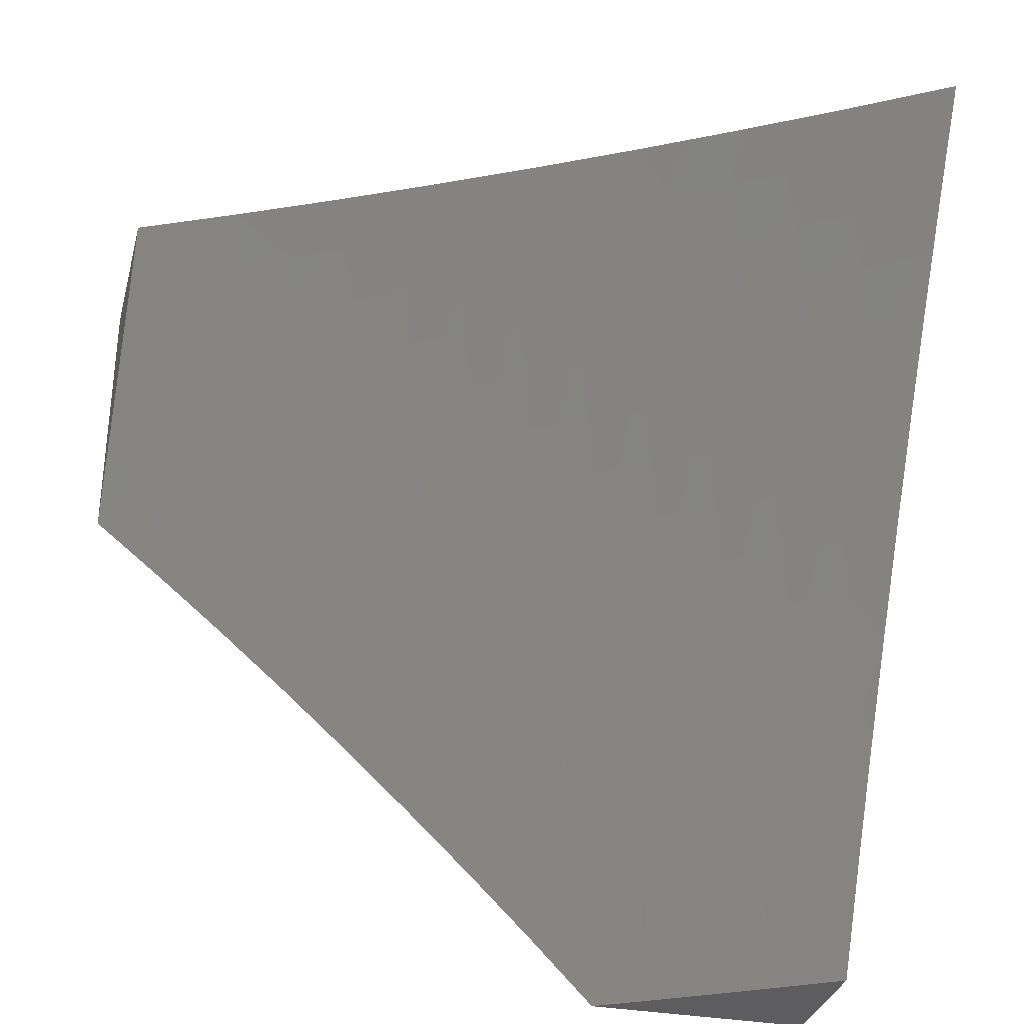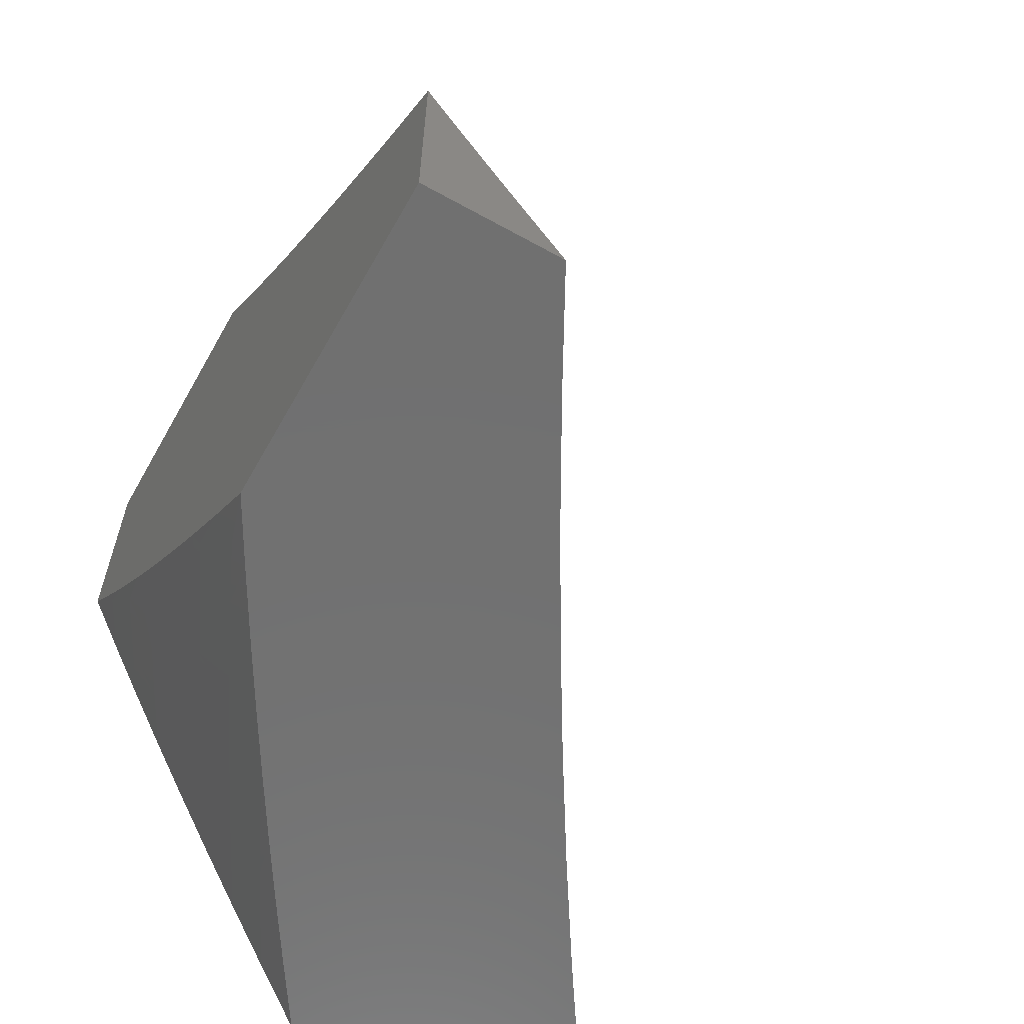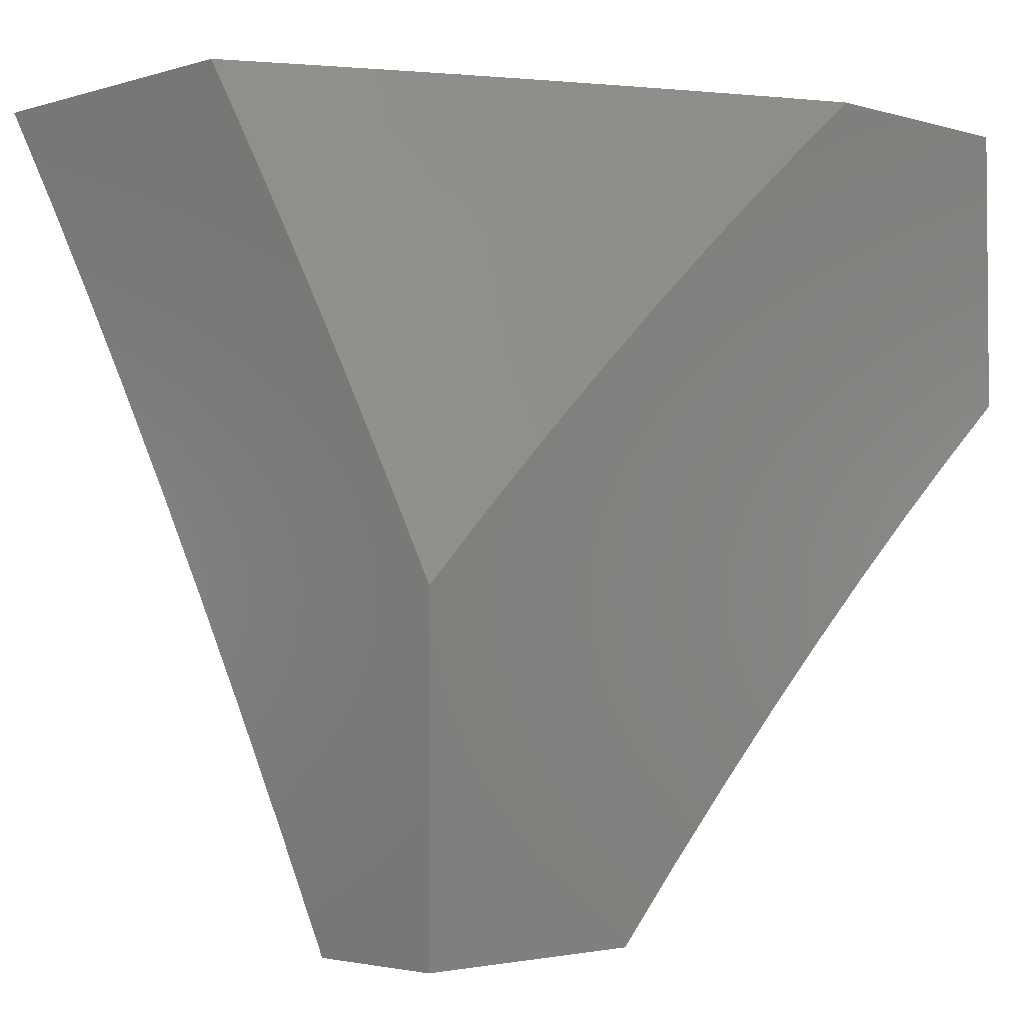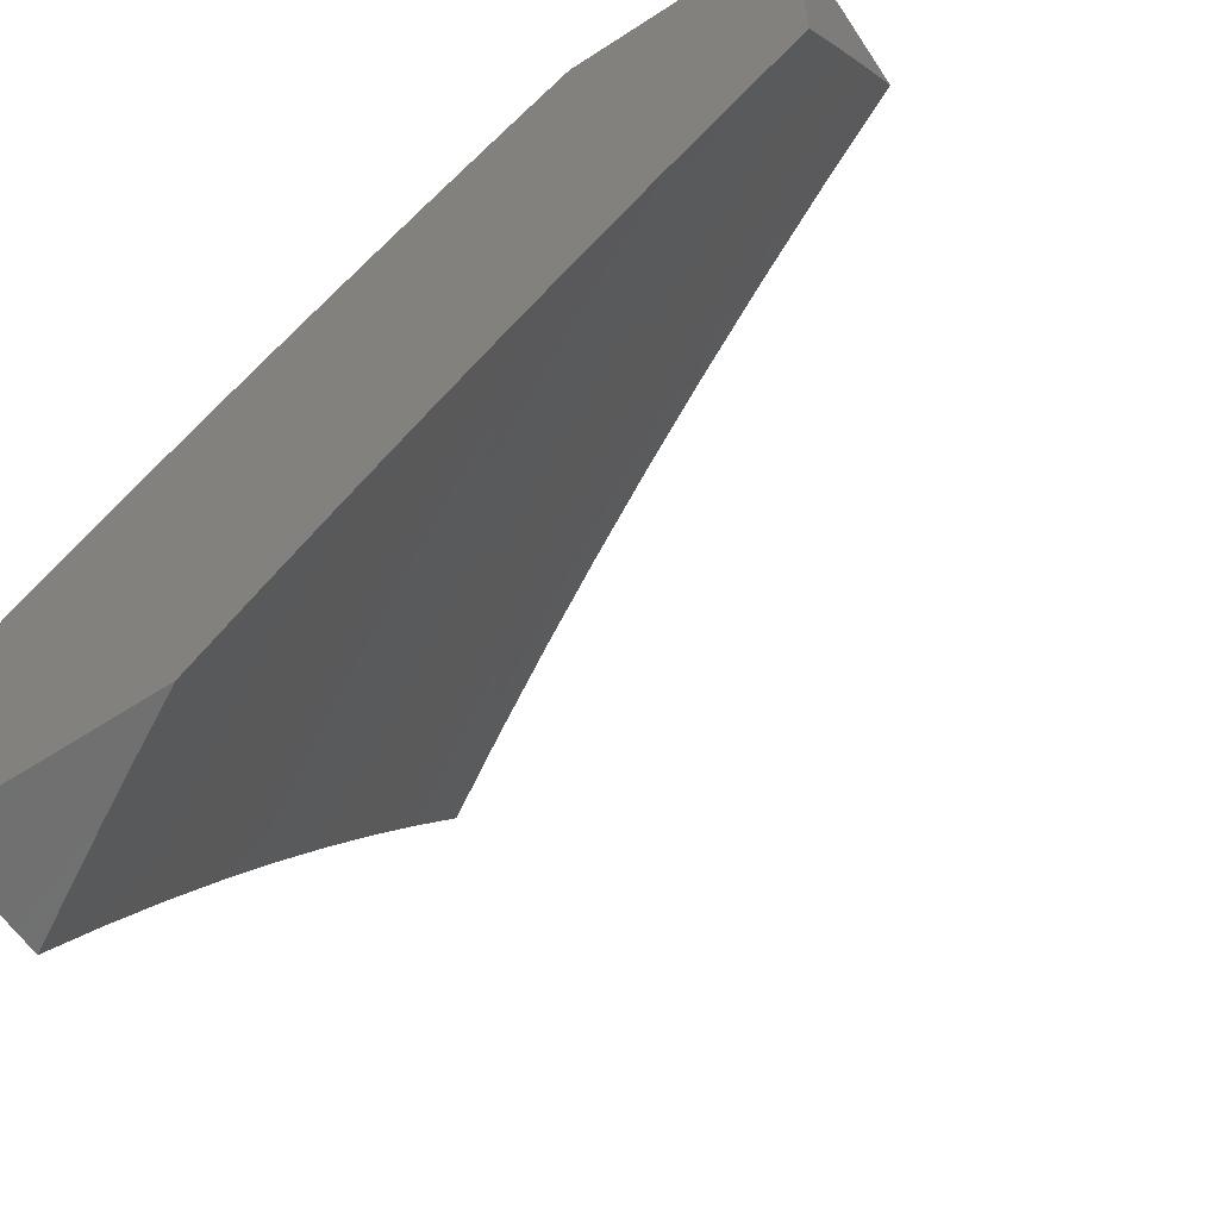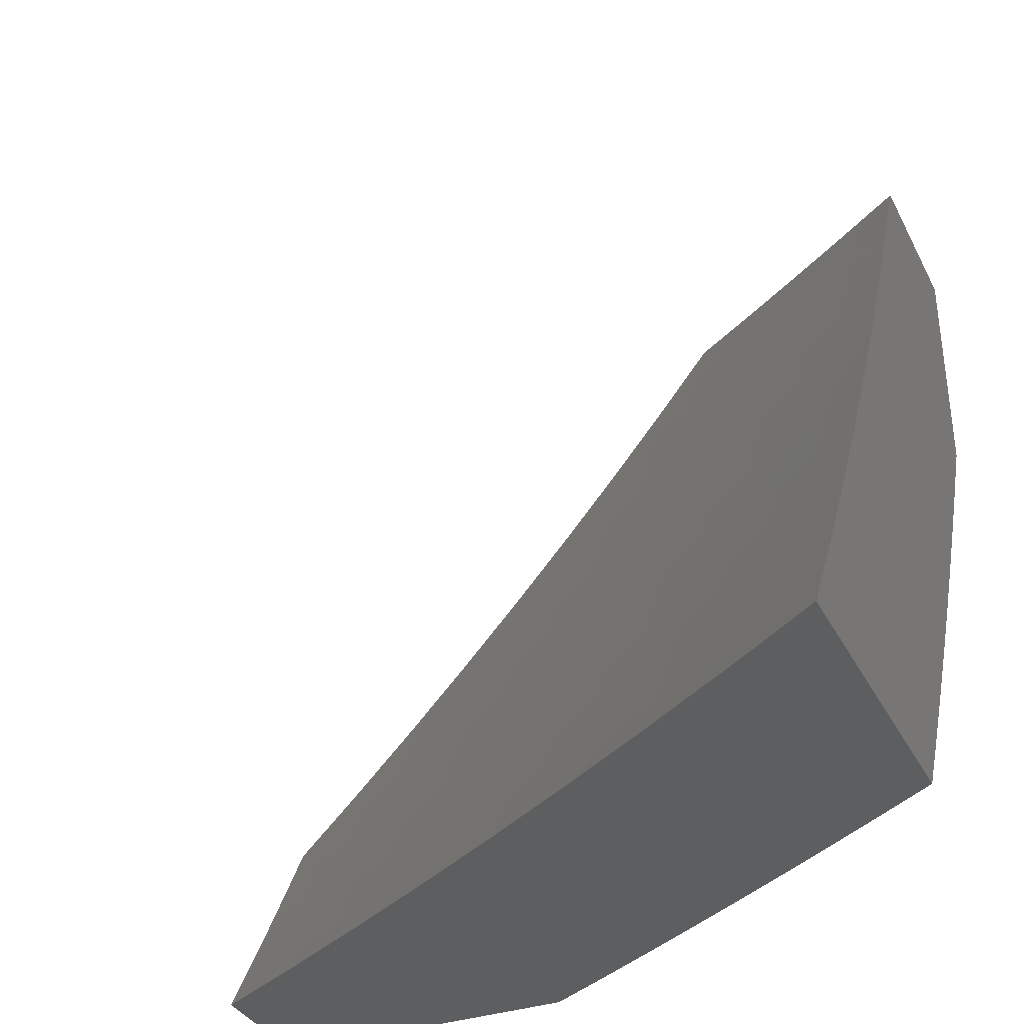
<metadata>
{"format":"stl","ext":"stl","renderer":"f3d","projection":"perspective","resolution":1024,"background":"white","views":[{"elev":-32.8,"azim":-104.3,"up":"+Z"},{"elev":-62.5,"azim":150.6,"up":"+Y"},{"elev":-2.9,"azim":45.4,"up":"+Z"},{"elev":-60.7,"azim":123.5,"up":"+Z"},{"elev":-35.2,"azim":-65.8,"up":"+Y"}]}
</metadata>
<code>
# stl→obj: 252 verts, 500 faces
v 8.959 -4.781 5
v 8.935 -4.764 5.064
v 9 -4.707 5
v 8.974 -4.693 5.064
v 9 -4.624 5.086
v 8.948 -4.679 5.127
v 8.986 -4.608 5.127
v 8.921 -4.665 5.19
v 8.96 -4.594 5.19
v 8.894 -4.651 5.253
v 8.932 -4.58 5.253
v 8.867 -4.636 5.316
v 8.905 -4.566 5.316
v 8.839 -4.622 5.379
v 8.877 -4.552 5.379
v 8.811 -4.607 5.442
v 8.849 -4.537 5.442
v 8.782 -4.592 5.505
v 8.82 -4.523 5.505
v 8.753 -4.577 5.567
v 8.791 -4.508 5.567
v 8.724 -4.562 5.63
v 8.762 -4.493 5.63
v 8.695 -4.546 5.692
v 8.732 -4.477 5.692
v 8.665 -4.531 5.754
v 8.702 -4.462 5.754
v 8.634 -4.515 5.816
v 8.672 -4.446 5.816
v 8.604 -4.499 5.877
v 8.641 -4.431 5.877
v 8.573 -4.483 5.939
v 8.61 -4.415 5.939
v 8.587 -4.383 6
v 8.646 -4.347 5.939
v 8.653 -4.256 6
v 8.682 -4.278 5.939
v 8.717 -4.21 5.939
v 8.748 -4.225 5.877
v 8.783 -4.156 5.877
v 8.814 -4.171 5.816
v 8.848 -4.101 5.816
v 8.879 -4.115 5.754
v 8.912 -4.046 5.754
v 8.943 -4.06 5.692
v 8.946 -4 5.733
v 9 -4 5.643
v 8.895 -4.834 5.064
v 8.918 -4.854 5
v 8.855 -4.905 5.064
v 8.876 -4.927 5
v 8.814 -4.975 5.064
v 8.833 -5 5
v 8.764 -5 5.129
v 8.692 -5 5.256
v 8.762 -4.946 5.19
v 8.788 -4.96 5.127
v 8.619 -5 5.383
v 8.667 -4.984 5.316
v 8.708 -4.915 5.316
v 8.735 -4.931 5.253
v 8.776 -4.861 5.253
v 8.803 -4.876 5.19
v 8.843 -4.806 5.19
v 8.869 -4.82 5.127
v 8.909 -4.75 5.127
v 8.544 -5 5.509
v 8.612 -4.953 5.442
v 8.64 -4.969 5.379
v 8.467 -5 5.633
v 8.515 -4.989 5.567
v 8.556 -4.921 5.567
v 8.584 -4.937 5.505
v 8.625 -4.869 5.505
v 8.653 -4.884 5.442
v 8.694 -4.815 5.442
v 8.721 -4.831 5.379
v 8.761 -4.761 5.379
v 8.789 -4.776 5.316
v 8.828 -4.706 5.316
v 8.855 -4.721 5.253
v 8.389 -5 5.756
v 8.458 -4.955 5.692
v 8.487 -4.972 5.63
v 8.308 -5 5.879
v 8.358 -4.988 5.816
v 8.399 -4.921 5.816
v 8.429 -4.938 5.754
v 8.47 -4.871 5.754
v 8.499 -4.888 5.692
v 8.539 -4.82 5.692
v 8.568 -4.836 5.63
v 8.608 -4.768 5.63
v 8.637 -4.784 5.567
v 8.676 -4.715 5.567
v 8.705 -4.731 5.505
v 8.744 -4.662 5.505
v 8.772 -4.677 5.442
v 8.227 -5 6
v 8.298 -4.952 5.939
v 8.328 -4.97 5.877
v 8.302 -4.879 6
v 8.339 -4.886 5.939
v 8.369 -4.904 5.877
v 8.41 -4.837 5.877
v 8.44 -4.854 5.816
v 8.48 -4.787 5.816
v 8.51 -4.803 5.754
v 8.549 -4.736 5.754
v 8.579 -4.752 5.692
v 8.618 -4.684 5.692
v 8.647 -4.7 5.63
v 8.686 -4.631 5.63
v 8.715 -4.646 5.567
v 8.38 -4.819 5.939
v 8.376 -4.756 6
v 8.42 -4.752 5.939
v 8.459 -4.685 5.939
v 8.489 -4.702 5.877
v 8.528 -4.635 5.877
v 8.558 -4.651 5.816
v 8.597 -4.583 5.816
v 8.627 -4.599 5.754
v 8.448 -4.633 6
v 8.497 -4.618 5.939
v 8.566 -4.567 5.877
v 8.518 -4.508 6
v 8.536 -4.55 5.939
v 8.718 -4.129 6
v 8.751 -4.141 5.939
v 8.816 -4.087 5.877
v 8.881 -4.031 5.816
v 8.892 -4 5.823
v 8.785 -4.072 5.939
v 8.78 -4 6
v 8.818 -4.003 5.939
v 8.836 -4 5.912
v 8.85 -4.017 5.877
v 8.973 -4.073 5.63
v 9 -4.093 5.568
v 8.94 -4.144 5.63
v 8.97 -4.158 5.567
v 8.905 -4.214 5.63
v 8.935 -4.228 5.567
v 8.87 -4.284 5.63
v 8.9 -4.298 5.567
v 8.835 -4.354 5.63
v 8.864 -4.368 5.567
v 8.799 -4.423 5.63
v 8.828 -4.438 5.567
v 8.999 -4.171 5.505
v 9 -4.185 5.492
v 8.965 -4.242 5.505
v 8.994 -4.256 5.442
v 8.929 -4.312 5.505
v 8.958 -4.326 5.442
v 8.894 -4.383 5.505
v 8.922 -4.397 5.442
v 8.857 -4.453 5.505
v 8.886 -4.467 5.442
v 9 -4.276 5.414
v 8.987 -4.34 5.379
v 9 -4.365 5.334
v 8.951 -4.411 5.379
v 8.979 -4.425 5.316
v 8.914 -4.481 5.379
v 8.942 -4.495 5.316
v 9 -4.452 5.253
v 9 -4.539 5.17
v 8.997 -4.523 5.19
v 8.97 -4.509 5.253
v 8.882 -4.735 5.19
v 8.816 -4.791 5.253
v 8.749 -4.846 5.316
v 8.681 -4.9 5.379
v 8.8 -4.692 5.379
v 8.733 -4.746 5.442
v 8.665 -4.8 5.505
v 8.597 -4.853 5.567
v 8.528 -4.904 5.63
v 8.657 -4.615 5.692
v 8.588 -4.667 5.754
v 8.52 -4.719 5.816
v 8.45 -4.77 5.877
v 8.829 -4.89 5.127
v 8.677 -4.362 5.877
v 8.713 -4.294 5.877
v 8.708 -4.378 5.816
v 8.744 -4.309 5.816
v 8.779 -4.24 5.816
v 8.739 -4.393 5.754
v 8.775 -4.324 5.754
v 8.81 -4.255 5.754
v 8.845 -4.185 5.754
v 8.769 -4.408 5.692
v 8.805 -4.339 5.692
v 8.84 -4.269 5.692
v 8.875 -4.2 5.692
v 8.909 -4.13 5.692
v 9 -4.3 6
v 8.957 -4.389 6
v 9 -4.392 5.929
v 8.995 -4.407 5.925
v 9 -4.482 5.857
v 8.951 -4.496 5.925
v 8.988 -4.515 5.85
v 8.943 -4.603 5.85
v 9 -4.571 5.783
v 8.979 -4.622 5.774
v 9 -4.66 5.708
v 8.933 -4.711 5.774
v 8.969 -4.73 5.698
v 8.886 -4.799 5.774
v 8.922 -4.818 5.698
v 8.873 -4.907 5.698
v 8.908 -4.927 5.622
v 8.866 -5 5.624
v 8.911 -5 5.547
v 8.913 -4.478 6
v 8.906 -4.584 5.925
v 8.868 -4.566 6
v 8.86 -4.672 5.925
v 8.822 -4.654 6
v 8.813 -4.76 5.925
v 8.776 -4.741 6
v 8.765 -4.848 5.925
v 8.728 -4.828 6
v 8.717 -4.935 5.925
v 8.68 -4.914 6
v 8.679 -5 5.926
v 8.631 -5 6
v 8.727 -5 5.851
v 8.753 -4.955 5.85
v 8.802 -4.868 5.85
v 8.85 -4.78 5.85
v 8.897 -4.692 5.85
v 8.774 -5 5.775
v 8.789 -4.975 5.774
v 8.838 -4.888 5.774
v 8.82 -5 5.7
v 8.824 -4.995 5.698
v 8.942 -4.945 5.546
v 8.956 -5 5.471
v 8.976 -4.964 5.47
v 9 -5 5.393
v 9 -4.917 5.474
v 9 -4.832 5.553
v 8.991 -4.856 5.546
v 8.957 -4.837 5.622
v 9 -4.746 5.631
v 9 -5 5
v 9 -4 6
f 1 2 3
f 3 2 4
f 3 4 5
f 5 4 6
f 5 6 7
f 7 6 8
f 7 8 9
f 9 8 10
f 9 10 11
f 11 10 12
f 11 12 13
f 13 12 14
f 13 14 15
f 15 14 16
f 15 16 17
f 17 16 18
f 17 18 19
f 19 18 20
f 19 20 21
f 21 20 22
f 21 22 23
f 23 22 24
f 23 24 25
f 25 24 26
f 25 26 27
f 27 26 28
f 27 28 29
f 29 28 30
f 29 30 31
f 31 30 32
f 31 32 33
f 33 32 34
f 33 34 35
f 35 34 36
f 35 36 37
f 37 36 38
f 37 38 39
f 39 38 40
f 39 40 41
f 41 40 42
f 41 42 43
f 43 42 44
f 43 44 45
f 45 44 46
f 45 46 47
f 2 1 48
f 48 1 49
f 48 49 50
f 50 49 51
f 50 51 52
f 52 51 53
f 52 53 54
f 55 56 54
f 54 56 57
f 54 57 52
f 52 57 50
f 58 59 55
f 55 59 60
f 55 60 61
f 61 60 62
f 61 62 63
f 63 62 64
f 63 64 65
f 65 64 66
f 65 66 2
f 2 66 4
f 67 68 58
f 58 68 69
f 58 69 59
f 59 69 60
f 70 71 67
f 67 71 72
f 67 72 73
f 73 72 74
f 73 74 75
f 75 74 76
f 75 76 77
f 77 76 78
f 77 78 79
f 79 78 80
f 79 80 81
f 81 80 10
f 81 10 8
f 82 83 70
f 70 83 84
f 70 84 71
f 71 84 72
f 85 86 82
f 82 86 87
f 82 87 88
f 88 87 89
f 88 89 90
f 90 89 91
f 90 91 92
f 92 91 93
f 92 93 94
f 94 93 95
f 94 95 96
f 96 95 97
f 96 97 98
f 98 97 16
f 98 16 14
f 99 100 85
f 85 100 101
f 85 101 86
f 86 101 87
f 99 102 100
f 100 102 103
f 100 103 104
f 104 103 105
f 104 105 106
f 106 105 107
f 106 107 108
f 108 107 109
f 108 109 110
f 110 109 111
f 110 111 112
f 112 111 113
f 112 113 114
f 114 113 20
f 114 20 18
f 103 102 115
f 115 102 116
f 115 116 117
f 117 116 118
f 117 118 119
f 119 118 120
f 119 120 121
f 121 120 122
f 121 122 123
f 123 122 26
f 123 26 24
f 116 124 118
f 118 124 125
f 118 125 120
f 120 125 126
f 120 126 122
f 122 126 28
f 122 28 26
f 124 127 125
f 125 127 128
f 125 128 126
f 126 128 30
f 126 30 28
f 128 127 32
f 32 127 34
f 36 129 38
f 38 129 130
f 38 130 40
f 40 130 131
f 40 131 42
f 42 131 132
f 42 132 44
f 44 132 133
f 44 133 46
f 130 129 134
f 134 129 135
f 134 135 136
f 136 135 137
f 136 137 138
f 138 137 133
f 138 133 132
f 45 47 139
f 139 47 140
f 139 140 141
f 141 140 142
f 141 142 143
f 143 142 144
f 143 144 145
f 145 144 146
f 145 146 147
f 147 146 148
f 147 148 149
f 149 148 150
f 149 150 23
f 23 150 21
f 142 140 151
f 151 140 152
f 151 152 153
f 153 152 154
f 153 154 155
f 155 154 156
f 155 156 157
f 157 156 158
f 157 158 159
f 159 158 160
f 159 160 19
f 19 160 17
f 152 161 154
f 154 161 156
f 156 161 162
f 162 161 163
f 162 163 164
f 164 163 165
f 164 165 166
f 166 165 167
f 166 167 15
f 15 167 13
f 163 168 165
f 165 168 167
f 169 170 168
f 168 170 171
f 168 171 167
f 167 171 13
f 5 7 169
f 169 7 9
f 169 9 170
f 170 9 11
f 170 11 171
f 171 11 13
f 56 55 61
f 6 4 66
f 8 6 172
f 172 6 66
f 172 66 64
f 8 172 81
f 81 172 173
f 81 173 79
f 79 173 174
f 79 174 77
f 77 174 175
f 77 175 75
f 75 175 68
f 75 68 73
f 73 68 67
f 173 172 64
f 12 10 80
f 14 12 176
f 176 12 80
f 176 80 78
f 14 176 98
f 98 176 177
f 98 177 96
f 96 177 178
f 96 178 94
f 94 178 179
f 94 179 92
f 92 179 180
f 92 180 90
f 90 180 83
f 90 83 88
f 88 83 82
f 177 176 78
f 18 16 97
f 18 97 114
f 114 97 95
f 114 95 112
f 112 95 93
f 112 93 110
f 110 93 91
f 110 91 108
f 108 91 89
f 108 89 106
f 106 89 87
f 106 87 104
f 104 87 101
f 104 101 100
f 22 20 113
f 24 22 181
f 181 22 113
f 181 113 111
f 24 181 123
f 123 181 182
f 123 182 121
f 121 182 183
f 121 183 119
f 119 183 184
f 119 184 117
f 117 184 115
f 182 181 111
f 32 30 128
f 2 48 65
f 65 48 185
f 65 185 63
f 63 185 56
f 63 56 61
f 174 173 62
f 62 173 64
f 178 177 76
f 76 177 78
f 183 182 109
f 109 182 111
f 48 50 185
f 185 50 57
f 185 57 56
f 175 174 60
f 60 174 62
f 179 178 74
f 74 178 76
f 184 183 107
f 107 183 109
f 68 175 69
f 69 175 60
f 180 179 72
f 72 179 74
f 115 184 105
f 105 184 107
f 83 180 84
f 84 180 72
f 103 115 105
f 31 33 186
f 186 33 35
f 186 35 187
f 187 35 37
f 187 37 39
f 29 31 188
f 188 31 186
f 188 186 189
f 189 186 187
f 189 187 190
f 190 187 39
f 190 39 41
f 27 29 191
f 191 29 188
f 191 188 192
f 192 188 189
f 192 189 193
f 193 189 190
f 193 190 194
f 194 190 41
f 194 41 43
f 25 27 195
f 195 27 191
f 195 191 196
f 196 191 192
f 196 192 197
f 197 192 193
f 197 193 198
f 198 193 194
f 198 194 199
f 199 194 43
f 199 43 45
f 23 25 149
f 149 25 195
f 149 195 147
f 147 195 196
f 147 196 145
f 145 196 197
f 145 197 143
f 143 197 198
f 143 198 141
f 141 198 199
f 141 199 139
f 139 199 45
f 19 21 159
f 159 21 150
f 159 150 157
f 157 150 148
f 157 148 155
f 155 148 146
f 155 146 153
f 153 146 144
f 153 144 151
f 151 144 142
f 15 17 166
f 166 17 160
f 166 160 164
f 164 160 158
f 164 158 162
f 162 158 156
f 138 132 131
f 136 138 134
f 134 138 131
f 134 131 130
f 200 201 202
f 202 201 203
f 202 203 204
f 204 203 205
f 204 205 206
f 206 205 207
f 206 207 208
f 208 207 209
f 208 209 210
f 210 209 211
f 210 211 212
f 212 211 213
f 212 213 214
f 214 213 215
f 214 215 216
f 216 215 217
f 216 217 218
f 203 201 205
f 205 201 219
f 205 219 220
f 220 219 221
f 220 221 222
f 222 221 223
f 222 223 224
f 224 223 225
f 224 225 226
f 226 225 227
f 226 227 228
f 228 227 229
f 228 229 230
f 230 229 231
f 230 232 228
f 228 232 233
f 228 233 226
f 226 233 234
f 226 234 224
f 224 234 235
f 224 235 236
f 236 235 211
f 236 211 209
f 232 237 233
f 233 237 238
f 233 238 234
f 234 238 239
f 234 239 235
f 235 239 213
f 235 213 211
f 237 240 238
f 238 240 241
f 238 241 239
f 239 241 215
f 239 215 213
f 240 217 241
f 241 217 215
f 216 218 242
f 242 218 243
f 242 243 244
f 244 243 245
f 244 245 246
f 247 248 246
f 246 248 242
f 246 242 244
f 248 247 249
f 249 247 250
f 249 250 214
f 214 250 212
f 250 210 212
f 208 204 206
f 207 205 220
f 236 209 207
f 236 207 222
f 222 207 220
f 224 236 222
f 242 248 249
f 242 249 216
f 216 249 214
f 53 51 251
f 251 51 49
f 251 49 1
f 1 3 251
f 99 85 231
f 231 85 82
f 231 82 230
f 230 82 70
f 230 70 232
f 232 70 67
f 232 67 237
f 237 67 240
f 240 67 58
f 240 58 217
f 217 58 218
f 218 58 55
f 218 55 243
f 243 55 245
f 245 55 54
f 245 54 53
f 53 251 245
f 252 135 200
f 200 135 129
f 200 129 201
f 201 129 36
f 201 36 219
f 219 36 221
f 221 36 34
f 221 34 223
f 223 34 127
f 223 127 225
f 225 127 227
f 227 127 124
f 227 124 229
f 229 124 116
f 229 116 231
f 231 116 102
f 231 102 99
f 47 46 252
f 252 46 133
f 252 133 137
f 137 135 252
f 251 3 245
f 245 3 5
f 245 5 246
f 246 5 169
f 246 169 247
f 247 169 168
f 247 168 250
f 250 168 163
f 250 163 210
f 210 163 161
f 210 161 208
f 208 161 152
f 208 152 204
f 204 152 202
f 202 152 140
f 202 140 200
f 200 140 47
f 200 47 252

</code>
